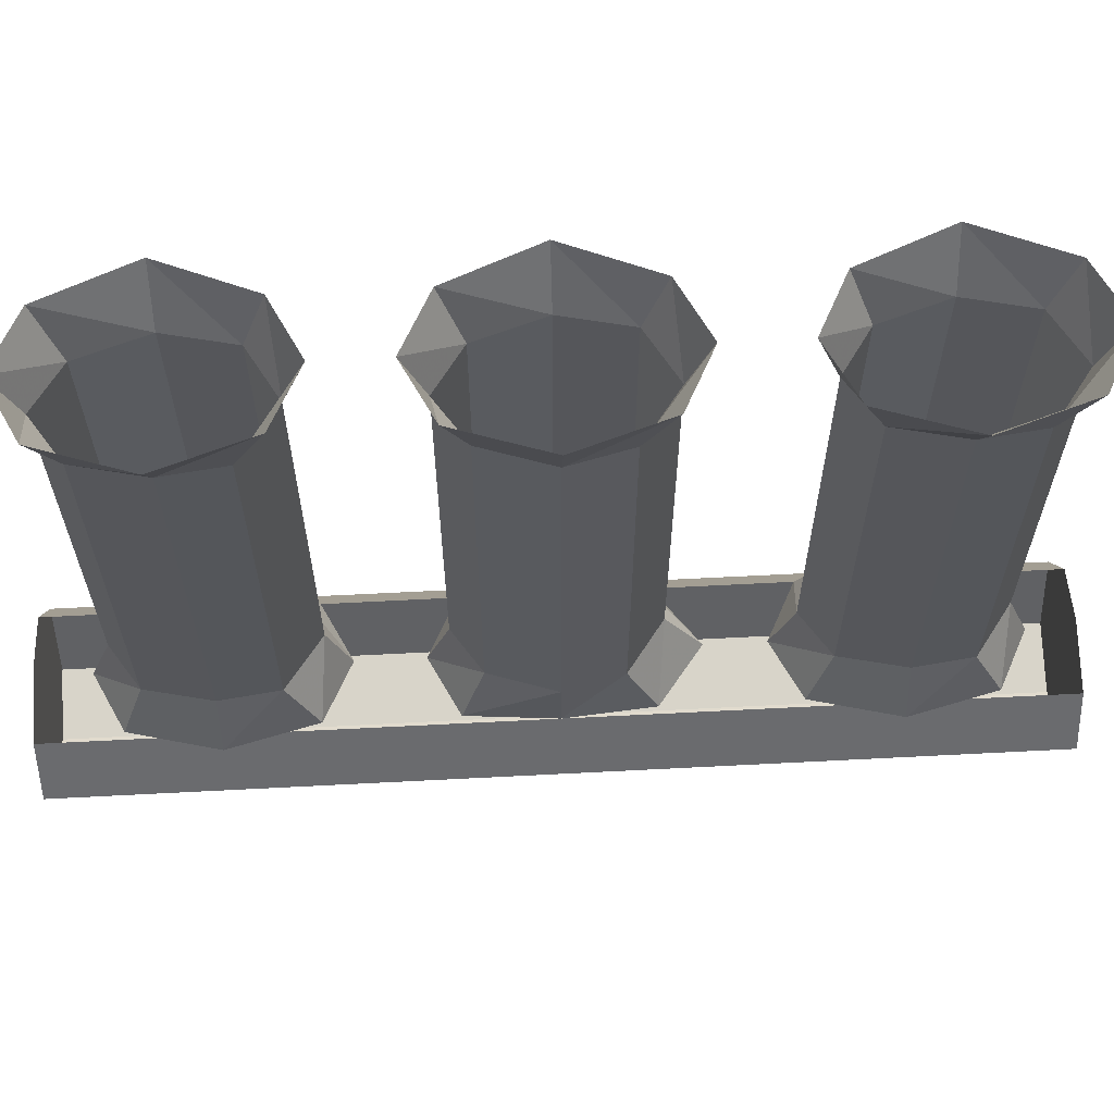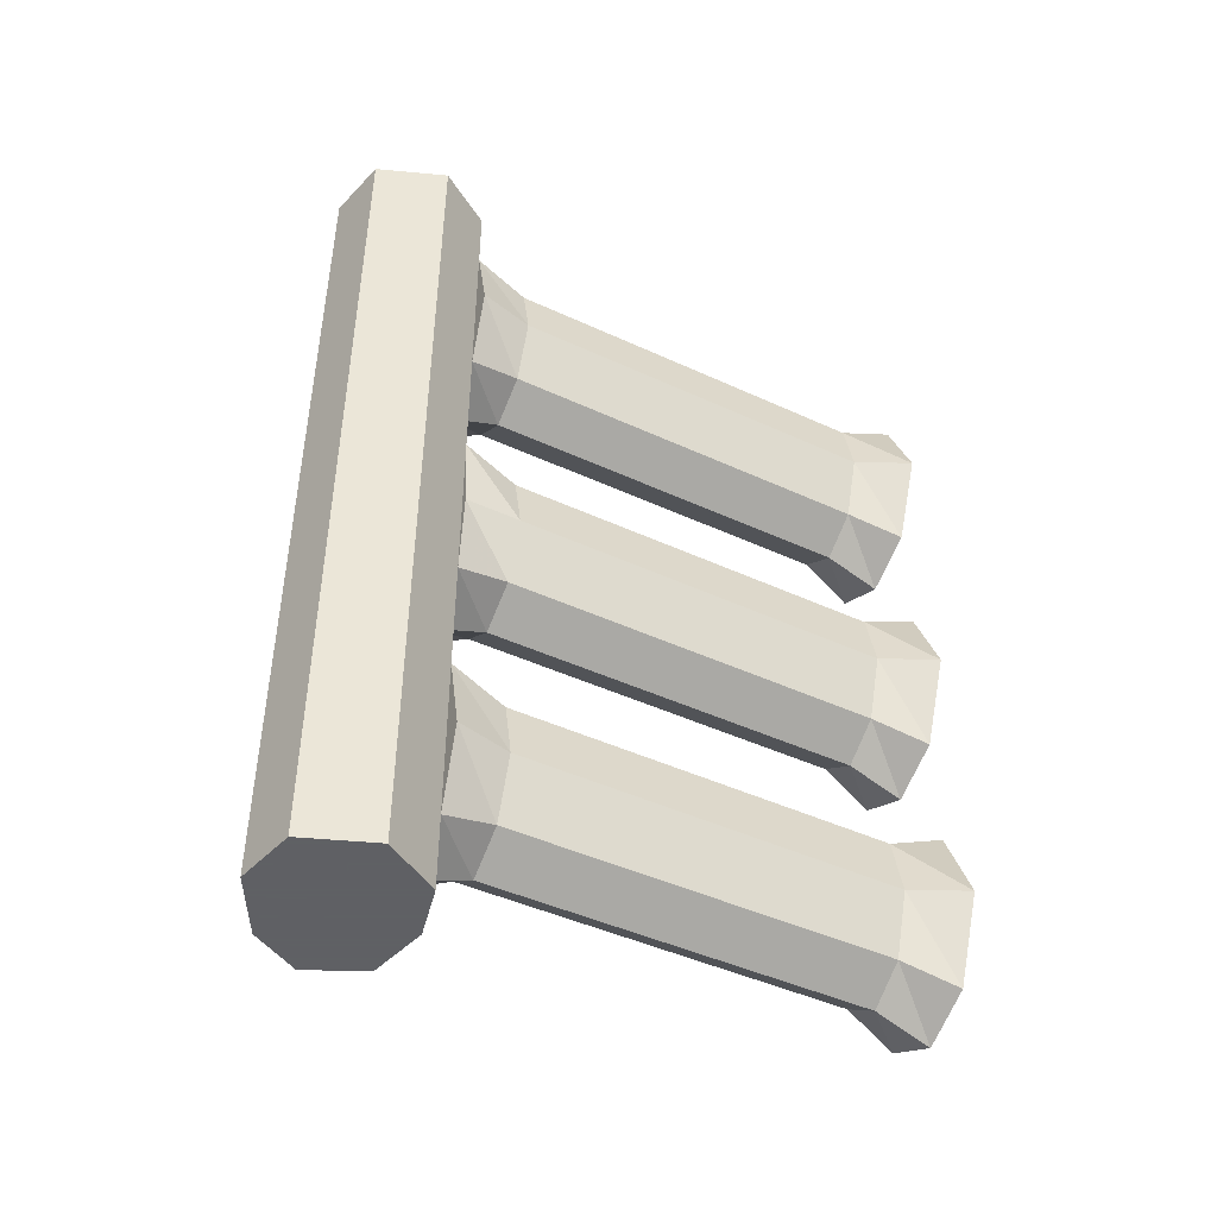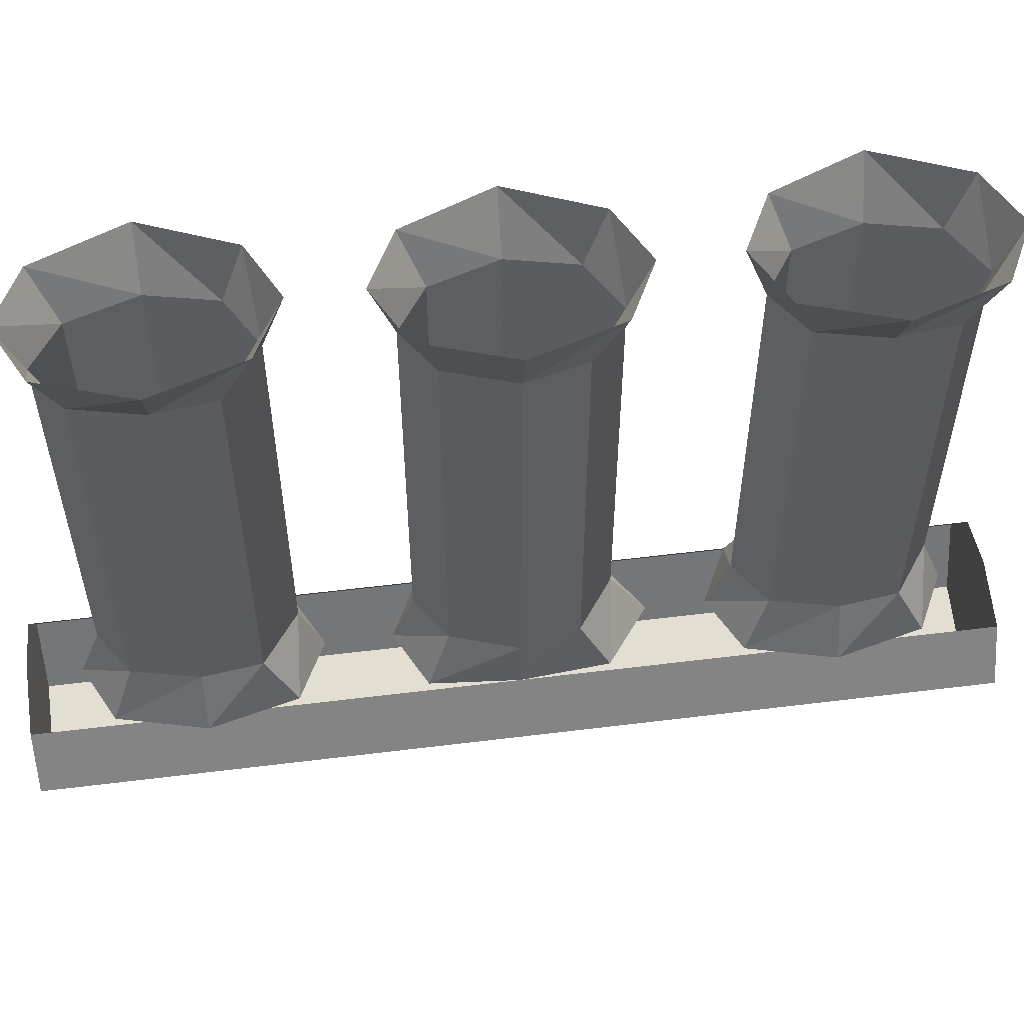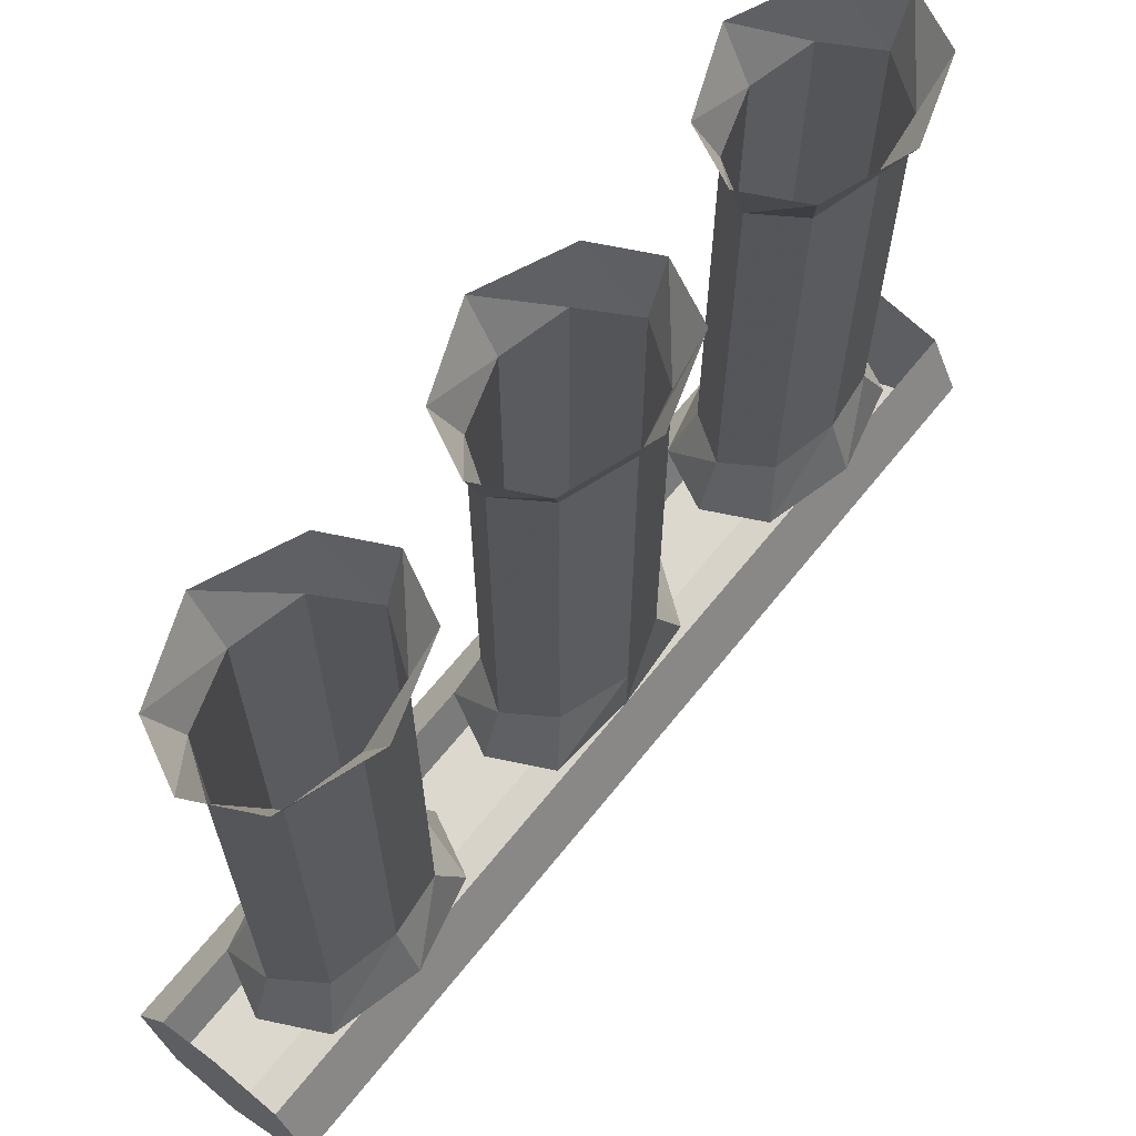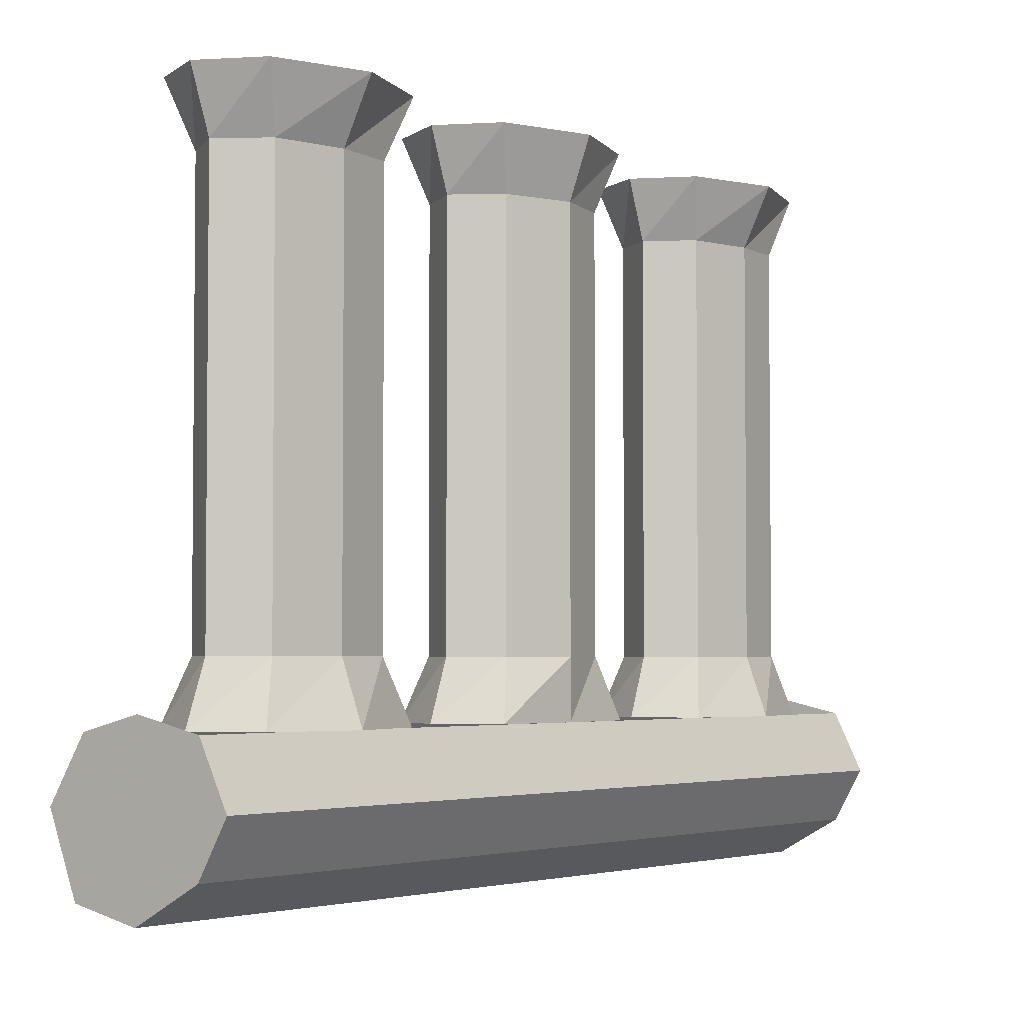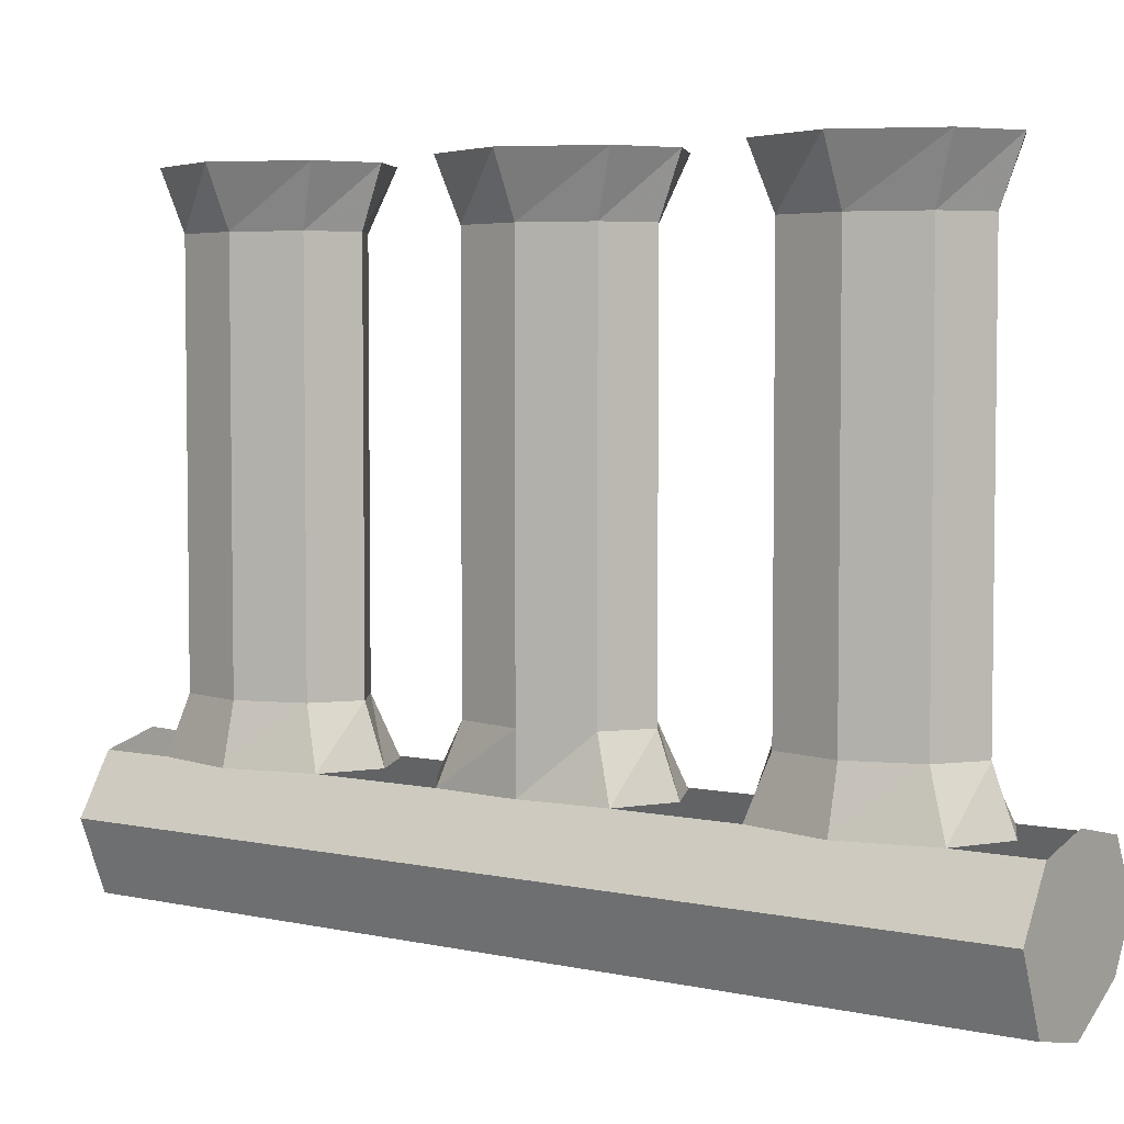
<metadata>
{"format":"obj","ext":"obj","renderer":"f3d","projection":"perspective","resolution":1024,"background":"white","views":[{"elev":63.4,"azim":-93.0,"up":"+Y"},{"elev":-45.3,"azim":62.0,"up":"+Z"},{"elev":55.6,"azim":-97.4,"up":"+Y"},{"elev":64.8,"azim":-141.4,"up":"+Y"},{"elev":-3.4,"azim":-142.6,"up":"+Y"},{"elev":4.5,"azim":125.2,"up":"+Y"}]}
</metadata>
<code>
v -0.4609 -0.5625 -0.09375
v -0.4688 -0.5625 0
v -0.4688 -0.5 0
v -0.4453 -0.5 -0.07031
v -0.3984 -0.5625 -0.125
v -0.3281 -0.5625 0
v -0.4609 -0.5625 0.09375
v -0.4531 -0.5 0.0625
v -0.4531 -0.0625 0.0625
v -0.4688 -0.0625 0
v -0.4453 -0.0625 -0.07031
v -0.3984 -0.5 -0.1016
v -0.3359 -0.5625 -0.09375
v -0.3516 -0.5 -0.07031
v -0.3281 -0.5 0
v -0.3359 -0.5625 0.09375
v -0.3984 -0.5625 0.1406
v -0.3984 -0.5 0.1016
v -0.3984 -0.0625 0.1016
v -0.3984 0 0.125
v -0.4609 0 0.09375
v -0.4922 0 0
v -0.4609 0 -0.09375
v -0.3984 -0.0625 -0.1016
v -0.3516 -0.0625 -0.07031
v -0.3281 -0.0625 0
v -0.3438 -0.5 0.07031
v -0.3438 -0.0625 0.07031
v -0.3359 0 0.09375
v -0.2969 0 0
v -0.3359 0 -0.09375
v -0.3984 0 -0.125
v -0.3516 -0.0625 0.2578
v -0.3984 -0.0625 0.2266
v -0.3984 0 0.2031
v -0.3359 0 0.2344
v -0.3281 -0.0625 0.3281
v -0.3281 -0.5 0.3281
v -0.3516 -0.5 0.2578
v -0.3984 -0.5 0.2266
v -0.4453 -0.0625 0.2578
v -0.4609 0 0.2344
v -0.2969 0 0.3281
v -0.3438 -0.0625 0.3984
v -0.3438 -0.5 0.3984
v -0.3359 -0.5625 0.4219
v -0.3125 -0.5625 0.3281
v -0.3359 -0.5625 0.2344
v -0.3984 -0.5625 0.2031
v -0.4453 -0.5 0.2578
v -0.4609 -0.0625 0.3281
v -0.4922 0 0.3281
v -0.4609 -0.5 0.3281
v -0.4531 -0.0625 0.3906
v -0.4609 0 0.4219
v -0.4609 -0.5625 0.2344
v -0.4844 -0.5625 0.3281
v -0.4609 -0.5625 0.4219
v -0.4531 -0.5 0.3906
v -0.3984 -0.0625 0.4297
v -0.3984 0 0.4531
v -0.3984 -0.5625 0.4531
v -0.3984 -0.5 0.4297
v -0.3359 0 0.4219
v -0.4531 -0.0625 -0.2578
v -0.3984 -0.0625 -0.2188
v -0.3984 0 -0.1953
v -0.4609 0 -0.2266
v -0.4609 -0.0625 -0.3203
v -0.4609 -0.5 -0.3203
v -0.4531 -0.5 -0.2578
v -0.3984 -0.5 -0.2188
v -0.3438 -0.0625 -0.25
v -0.3359 0 -0.2266
v -0.3438 -0.5 -0.25
v -0.3281 -0.0625 -0.3203
v -0.2969 0 -0.3203
v -0.4844 -0.5625 -0.3203
v -0.4609 -0.5625 -0.2266
v -0.4609 -0.5625 -0.4141
v -0.3125 -0.5625 -0.3203
v -0.3984 -0.5625 -0.1953
v -0.3359 -0.5625 -0.2266
v -0.3281 -0.5 -0.3203
v -0.3516 -0.0625 -0.3906
v -0.3359 0 -0.4141
v -0.4922 0 -0.3203
v -0.4453 -0.0625 -0.3906
v -0.4453 -0.5 -0.3906
v -0.3984 -0.5625 -0.4453
v -0.3359 -0.5625 -0.4141
v -0.3516 -0.5 -0.3906
v -0.3984 -0.0625 -0.4219
v -0.3984 0 -0.4453
v -0.4609 0 -0.4141
v -0.3984 -0.5 -0.4219
v -0.4688 -0.6797 -0.1562
v -0.5 -0.625 -0.1562
v -0.5 -0.625 -0.5
v -0.4688 -0.6797 -0.5
v -0.3984 -0.7188 -0.1562
v -0.3984 -0.7188 0.1562
v -0.4688 -0.6797 0.1562
v -0.5 -0.625 0.1562
v -0.4688 -0.5625 -0.09375
v -0.4688 -0.5625 -0.5
v -0.3984 -0.5469 -0.5
v -0.3359 -0.5625 -0.5
v -0.2969 -0.625 -0.5
v -0.3281 -0.7031 -0.5
v -0.3984 -0.7188 -0.5
v -0.3281 -0.7031 -0.1562
v -0.3281 -0.7031 0.1562
v -0.3281 -0.7031 0.5
v -0.3984 -0.7188 0.5
v -0.4688 -0.6797 0.5
v -0.5 -0.625 0.5
v -0.4688 -0.5625 0.09375
v -0.2969 -0.625 -0.1562
v -0.2969 -0.625 0.1562
v -0.2969 -0.625 0.5
v -0.3359 -0.5625 0.5
v -0.3984 -0.5469 0.5
v -0.4688 -0.5625 0.5
f 1 2 3
f 1 3 4
f 1 4 5
f 1 5 6
f 1 6 2
f 2 6 7
f 2 7 8
f 2 8 3
f 4 12 5
f 5 12 13
f 5 13 6
f 6 13 14
f 6 14 15
f 6 15 16
f 6 16 17
f 6 17 7
f 7 17 18
f 7 18 8
f 9 19 20
f 9 20 21
f 9 21 10
f 10 21 22
f 10 22 11
f 11 22 23
f 11 23 24
f 12 14 13
f 15 27 16
f 16 27 17
f 17 27 18
f 19 28 29
f 19 29 20
f 28 26 30
f 28 30 29
f 26 25 31
f 26 31 30
f 25 24 32
f 25 32 31
f 24 23 32
f 33 34 35
f 33 35 36
f 33 36 37
f 34 41 42
f 34 42 35
f 37 36 43
f 37 43 44
f 38 45 46
f 38 46 47
f 38 47 39
f 39 47 48
f 39 48 40
f 40 48 49
f 40 49 50
f 41 51 52
f 41 52 42
f 51 54 55
f 51 55 52
f 56 57 53
f 56 53 50
f 56 50 49
f 56 49 47
f 56 47 57
f 57 47 58
f 57 58 59
f 57 59 53
f 54 60 61
f 54 61 55
f 58 62 63
f 58 63 59
f 60 44 64
f 60 64 61
f 62 46 45
f 62 45 63
f 44 43 64
f 65 66 67
f 65 67 68
f 65 68 69
f 66 73 74
f 66 74 67
f 73 76 77
f 73 77 74
f 78 79 71
f 78 71 70
f 78 70 80
f 78 80 81
f 78 81 79
f 79 81 82
f 79 82 72
f 79 72 71
f 83 81 84
f 83 84 75
f 83 75 82
f 83 82 81
f 82 75 72
f 76 85 86
f 76 86 77
f 69 68 87
f 69 87 88
f 70 89 80
f 80 89 90
f 80 90 81
f 81 90 91
f 81 91 92
f 81 92 84
f 85 93 94
f 85 94 86
f 88 87 95
f 88 95 93
f 89 96 90
f 90 96 91
f 91 96 92
f 93 95 94
f 47 46 62
f 47 62 58
f 47 49 48
f 3 8 9
f 3 9 10
f 3 10 4
f 4 10 11
f 4 11 12
f 8 18 19
f 8 19 9
f 11 24 12
f 12 24 14
f 14 24 25
f 14 25 15
f 15 25 26
f 15 26 27
f 18 27 28
f 18 28 19
f 27 26 28
f 33 37 38
f 33 38 39
f 33 39 34
f 34 39 40
f 34 40 41
f 37 44 45
f 37 45 38
f 40 50 41
f 41 50 51
f 50 53 51
f 51 53 54
f 53 59 54
f 54 59 60
f 59 63 60
f 60 63 44
f 63 45 44
f 65 69 70
f 65 70 71
f 65 71 66
f 66 71 72
f 66 72 73
f 72 75 73
f 73 75 76
f 75 84 76
f 76 84 85
f 69 88 89
f 69 89 70
f 84 92 85
f 85 92 93
f 88 93 96
f 88 96 89
f 92 96 93
f 97 98 99
f 97 99 100
f 97 100 101
f 97 101 102
f 97 102 103
f 97 103 98
f 98 103 104
f 98 104 105
f 98 105 106
f 98 106 99
f 99 106 100
f 100 106 107
f 100 107 108
f 100 108 109
f 100 109 110
f 100 110 111
f 100 111 101
f 101 111 112
f 101 112 113
f 101 113 102
f 102 113 114
f 102 114 115
f 102 115 103
f 103 115 116
f 103 116 104
f 104 116 117
f 104 117 118
f 104 118 105
f 112 111 110
f 112 110 119
f 112 119 120
f 112 120 113
f 113 120 121
f 113 121 114
f 114 121 115
f 115 121 122
f 115 122 123
f 115 123 124
f 115 124 117
f 115 117 116
f 119 110 109
f 119 109 13
f 119 13 16
f 119 16 120
f 120 16 122
f 120 122 121
f 13 109 108
f 117 124 118

</code>
